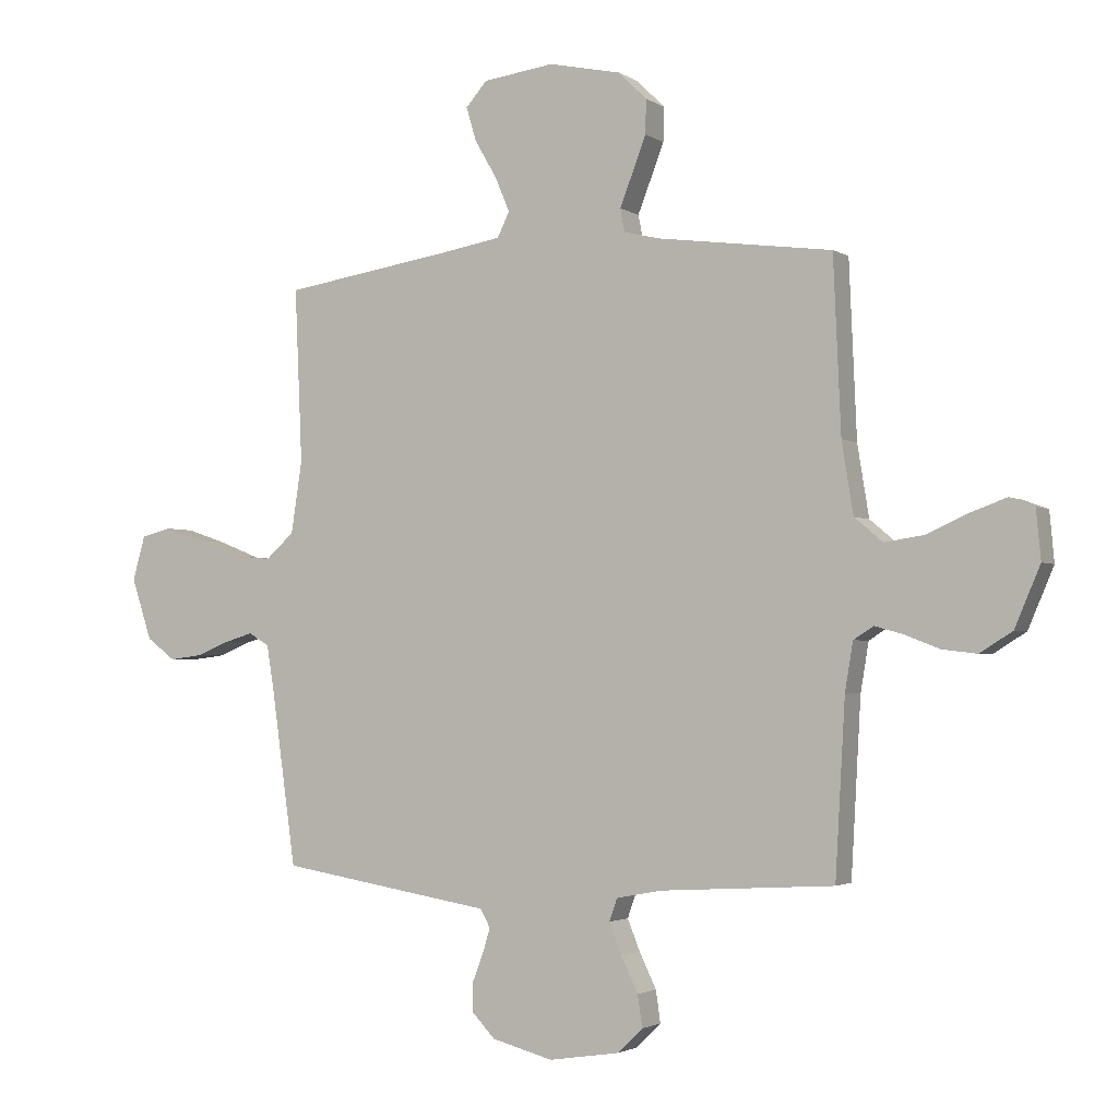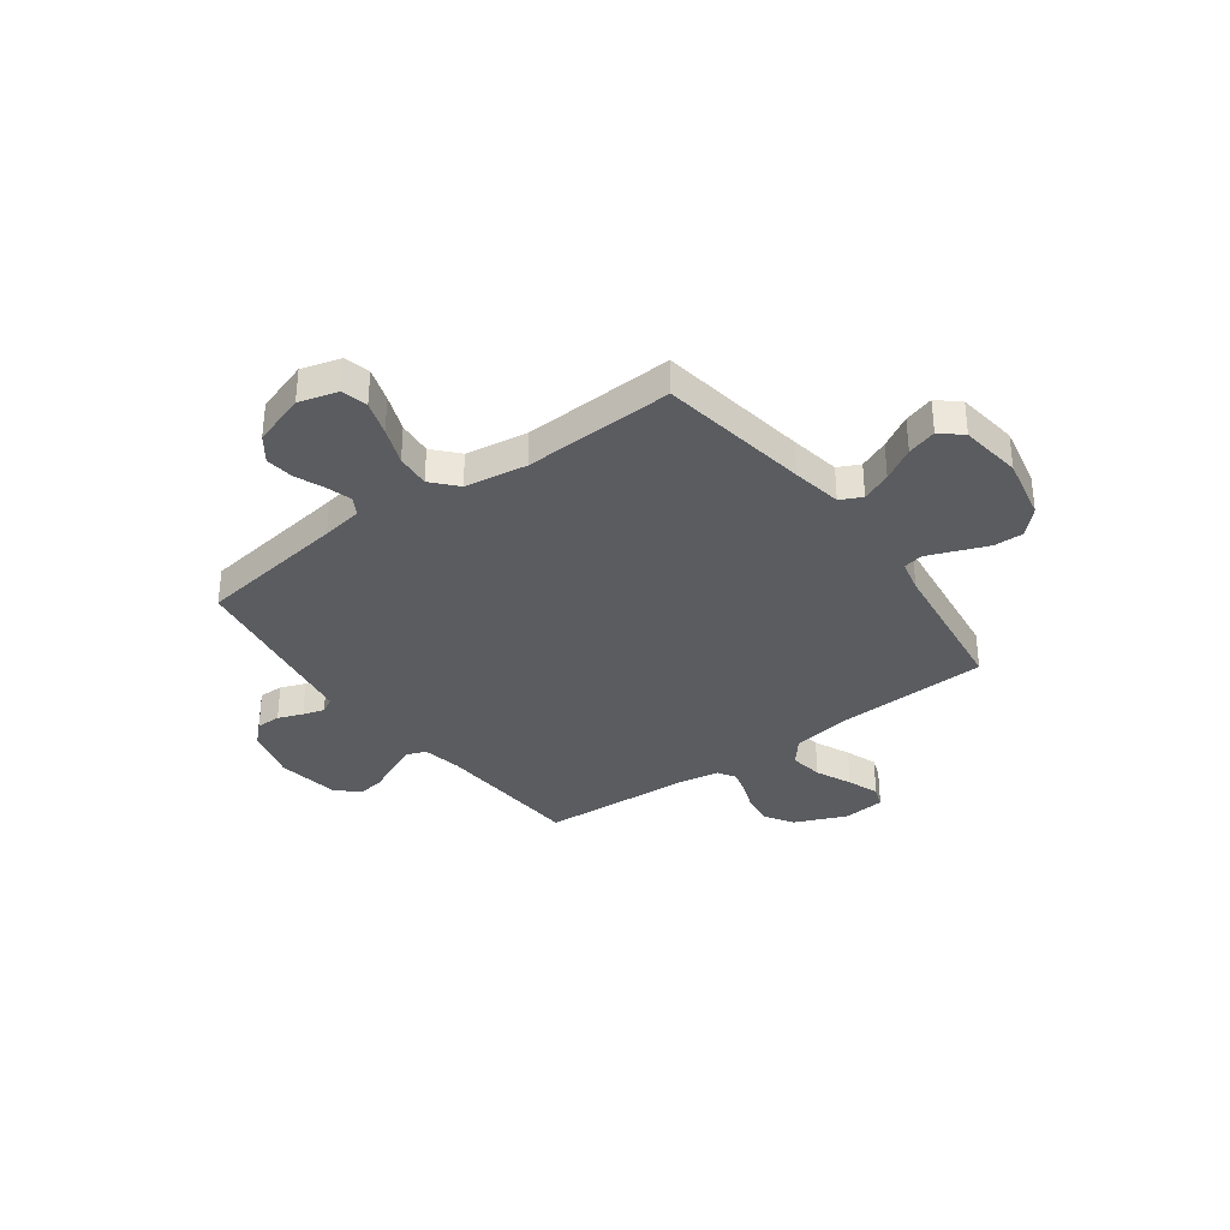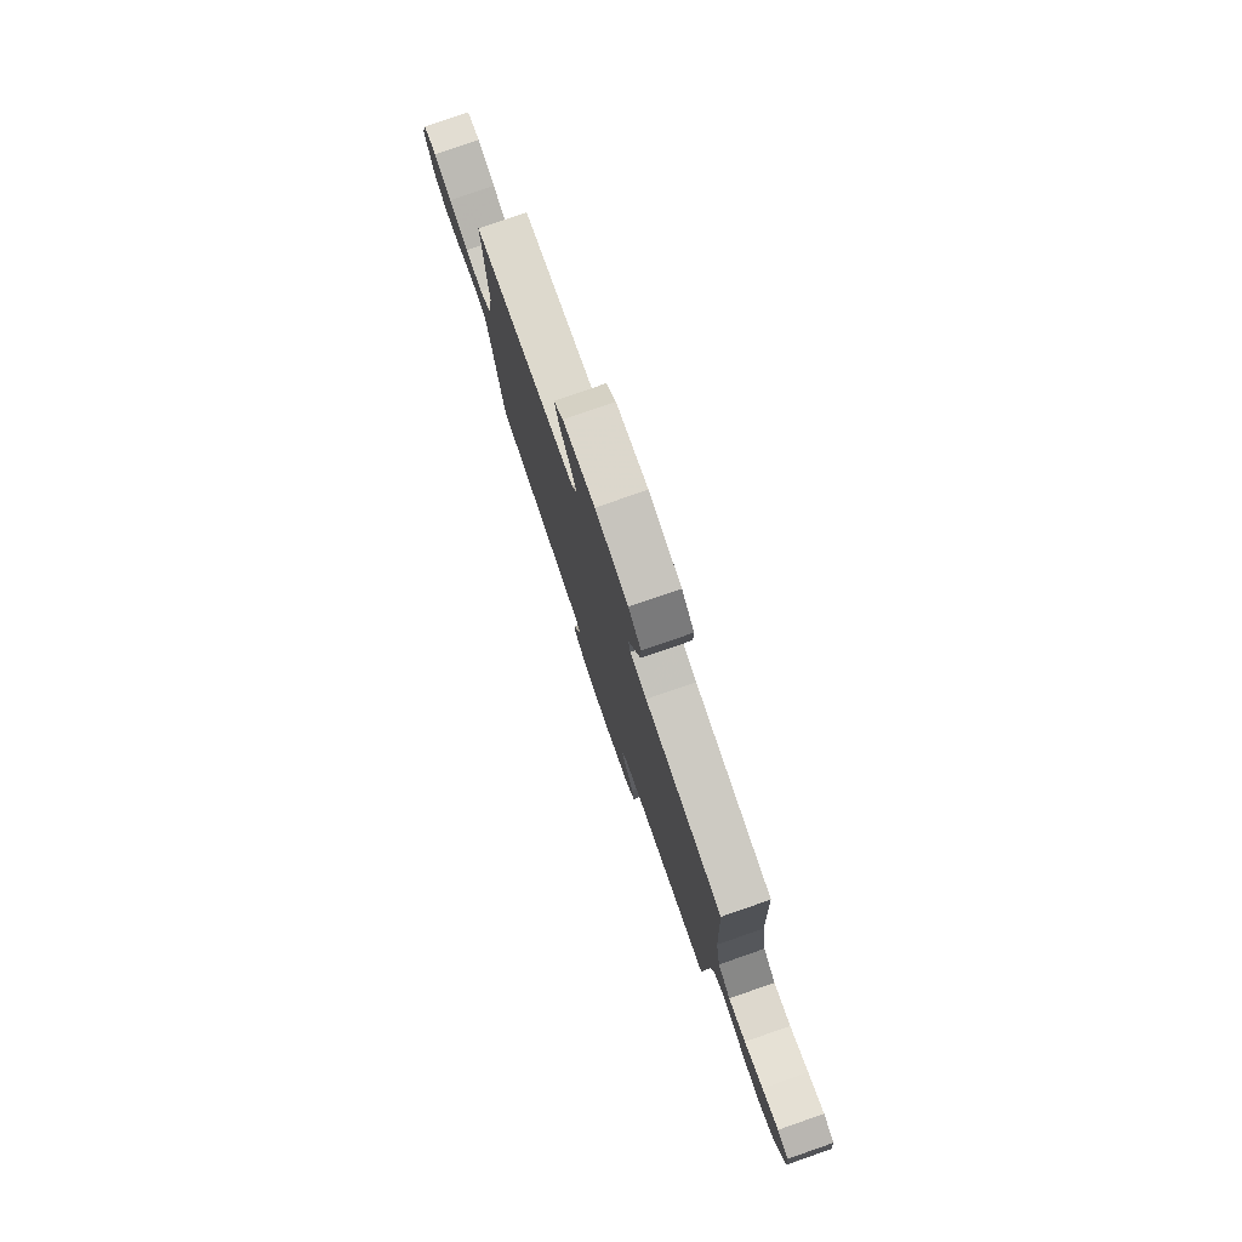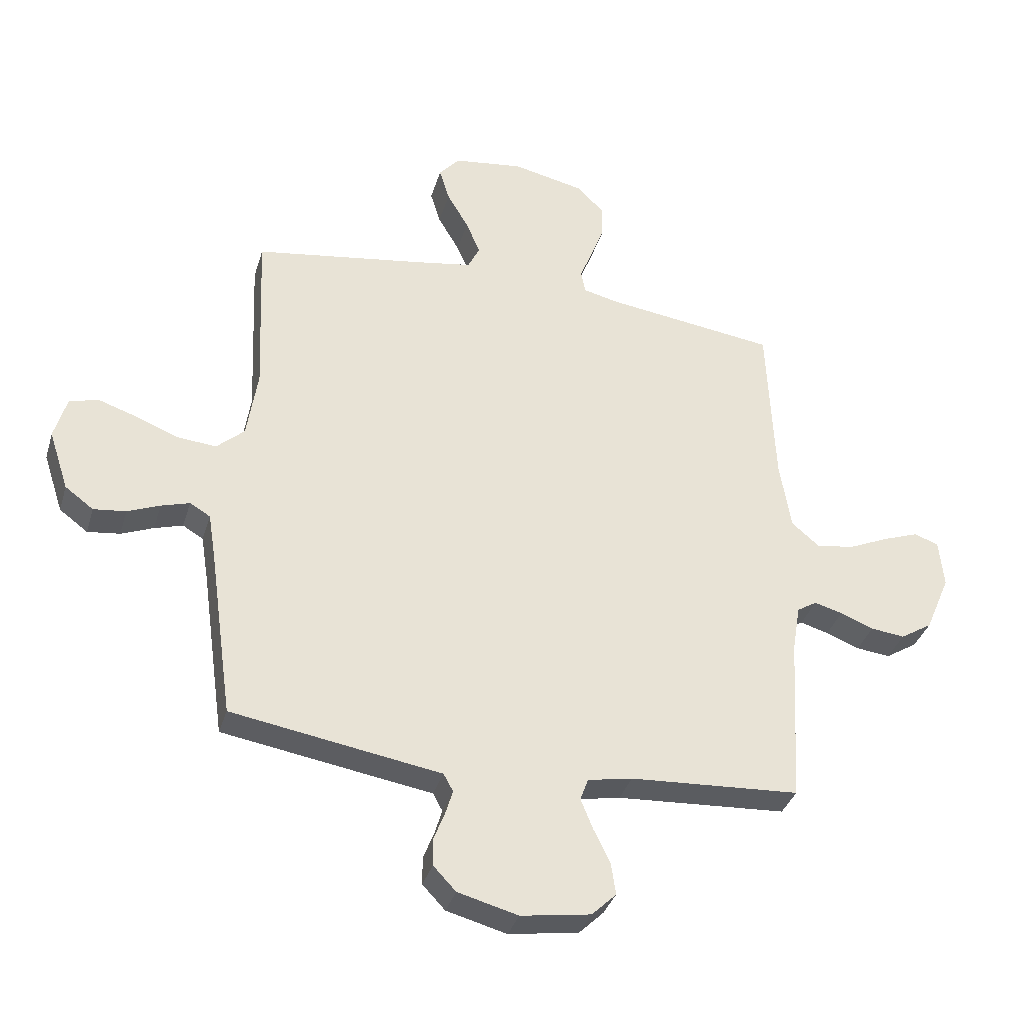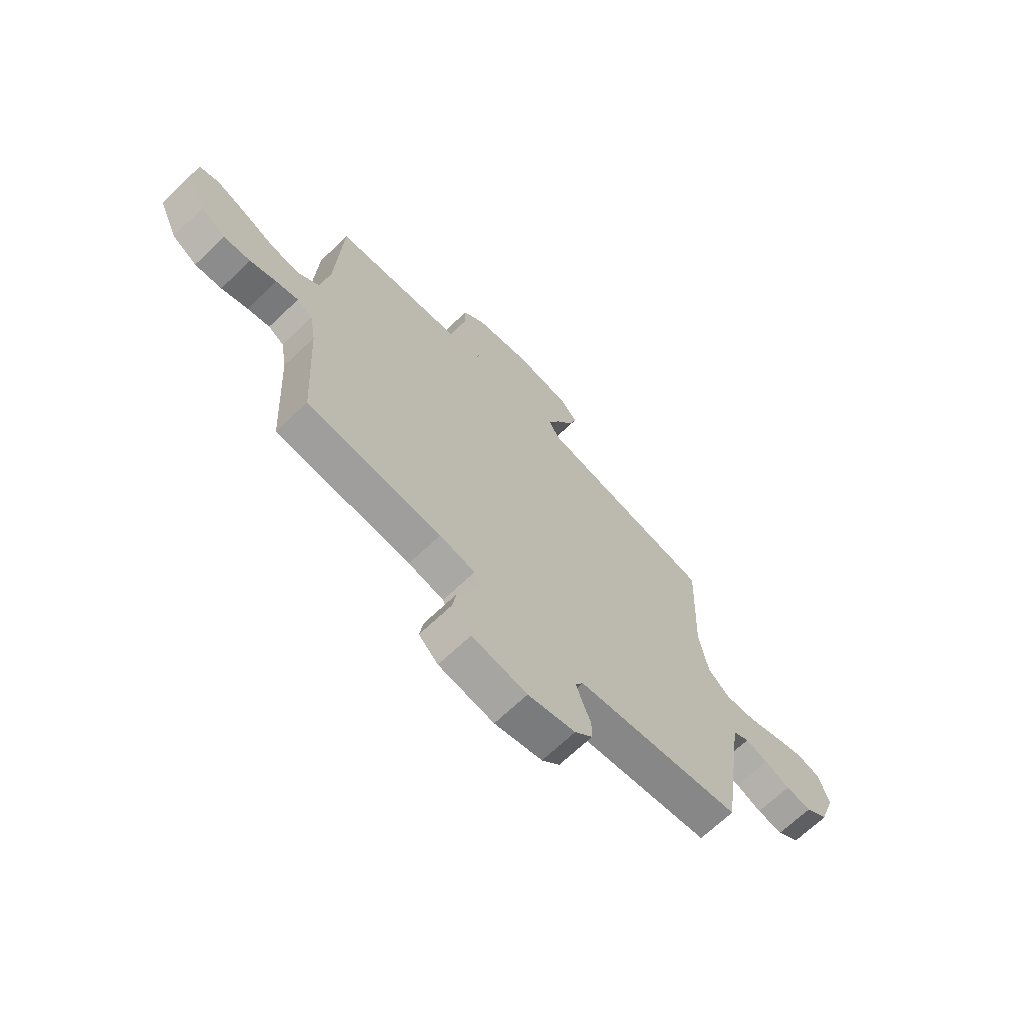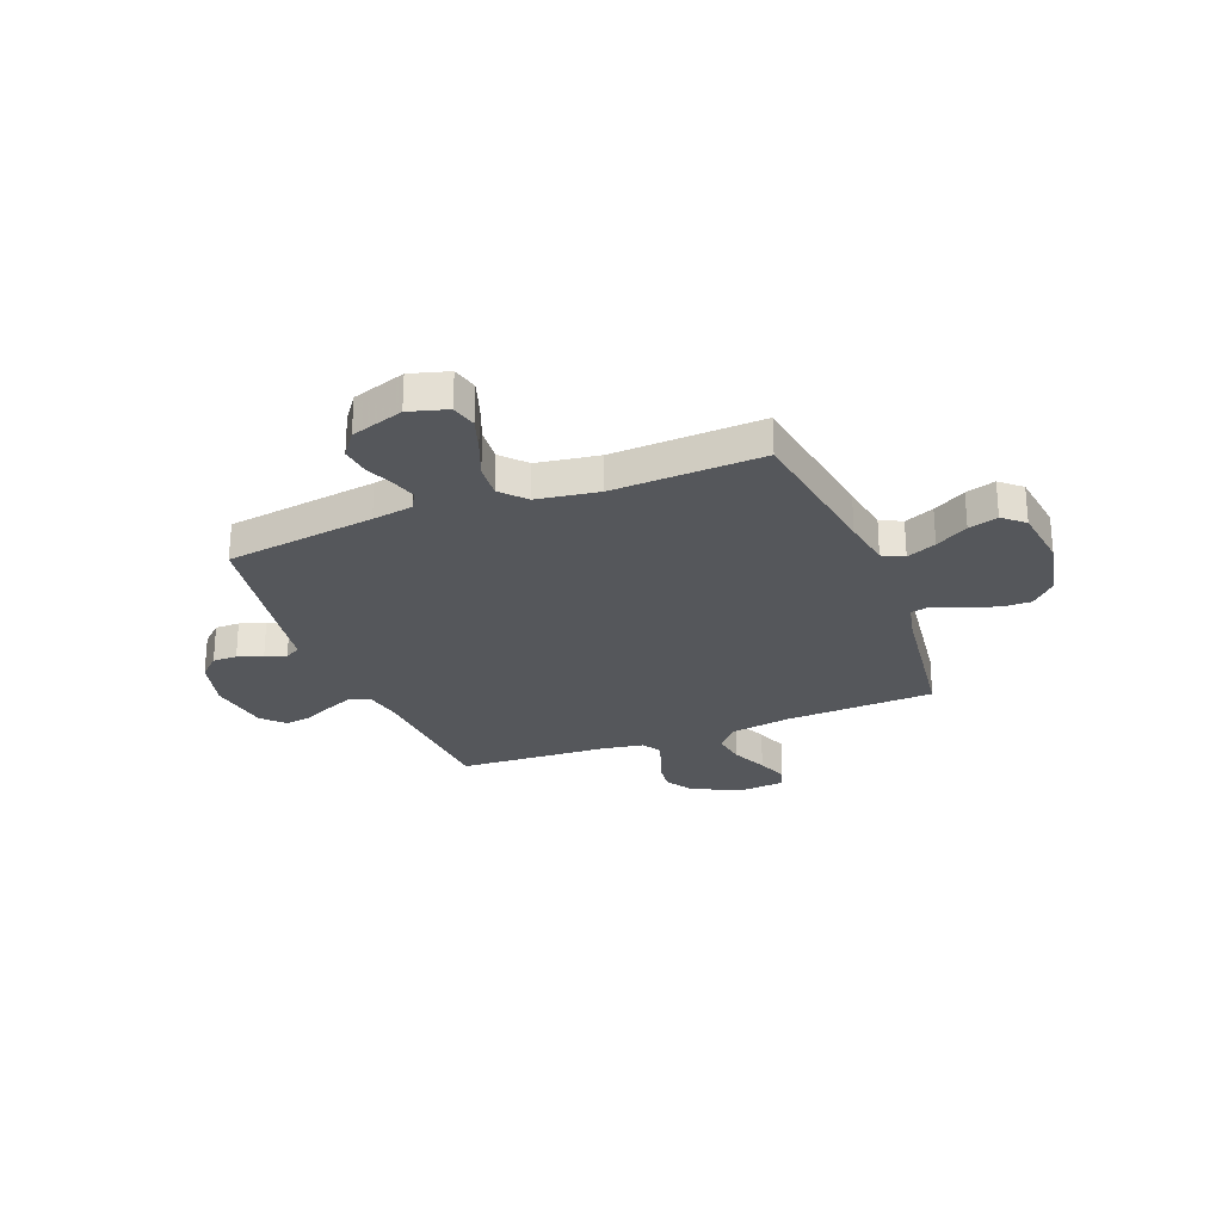
<metadata>
{"format":"obj","ext":"obj","renderer":"f3d","projection":"perspective","resolution":1024,"background":"white","views":[{"elev":-2.4,"azim":26.9,"up":"+Z"},{"elev":-34.2,"azim":-53.6,"up":"+Y"},{"elev":79.3,"azim":70.9,"up":"+Z"},{"elev":-35.4,"azim":-16.0,"up":"+Z"},{"elev":-68.7,"azim":133.6,"up":"+Z"},{"elev":-26.4,"azim":-68.6,"up":"+Y"}]}
</metadata>
<code>
v -0.5 0.07 -0.5
v -0.542 0.07 -0.2
v -0.555 0.07 -0.119
v -0.591 0.07 -0.098
v -0.641 0.07 -0.113
v -0.698 0.07 -0.136
v -0.755 0.07 -0.143
v -0.805 0.07 -0.106
v -0.84 0.07 0
v -0.818 0.07 0.077
v -0.766 0.07 0.09
v -0.697 0.07 0.067
v -0.623 0.07 0.038
v -0.555 0.07 0.032
v -0.506 0.07 0.076
v -0.487 0.07 0.2
v -0.5 0.07 0.5
v -0.2 0.07 0.546
v -0.1 0.07 0.563
v -0.079 0.07 0.606
v -0.104 0.07 0.665
v -0.142 0.07 0.73
v -0.16 0.07 0.789
v -0.123 0.07 0.831
v 0 0.07 0.847
v 0.126 0.07 0.82
v 0.175 0.07 0.772
v 0.174 0.07 0.713
v 0.15 0.07 0.651
v 0.128 0.07 0.595
v 0.136 0.07 0.555
v 0.2 0.07 0.54
v 0.5 0.07 0.5
v 0.513 0.07 0.2
v 0.533 0.07 0.077
v 0.582 0.07 0.036
v 0.649 0.07 0.046
v 0.721 0.07 0.078
v 0.784 0.07 0.101
v 0.827 0.07 0.085
v 0.835 0.07 0
v 0.791 0.07 -0.103
v 0.735 0.07 -0.138
v 0.675 0.07 -0.131
v 0.616 0.07 -0.108
v 0.566 0.07 -0.094
v 0.531 0.07 -0.116
v 0.517 0.07 -0.2
v 0.5 0.07 -0.5
v 0.2 0.07 -0.518
v 0.121 0.07 -0.533
v 0.107 0.07 -0.572
v 0.129 0.07 -0.626
v 0.158 0.07 -0.686
v 0.166 0.07 -0.741
v 0.123 0.07 -0.783
v 0 0.07 -0.802
v -0.106 0.07 -0.774
v -0.146 0.07 -0.732
v -0.146 0.07 -0.683
v -0.127 0.07 -0.634
v -0.114 0.07 -0.591
v -0.131 0.07 -0.56
v -0.2 0.07 -0.549
v -0.5 0 -0.5
v -0.542 0 -0.2
v -0.555 0 -0.119
v -0.591 0 -0.098
v -0.641 0 -0.113
v -0.698 0 -0.136
v -0.755 0 -0.143
v -0.805 0 -0.106
v -0.84 0 0
v -0.818 0 0.077
v -0.766 0 0.09
v -0.697 0 0.067
v -0.623 0 0.038
v -0.555 0 0.032
v -0.506 0 0.076
v -0.487 0 0.2
v -0.5 0 0.5
v -0.2 0 0.546
v -0.1 0 0.563
v -0.079 0 0.606
v -0.104 0 0.665
v -0.142 0 0.73
v -0.16 0 0.789
v -0.123 0 0.831
v 0 0 0.847
v 0.126 0 0.82
v 0.175 0 0.772
v 0.174 0 0.713
v 0.15 0 0.651
v 0.128 0 0.595
v 0.136 0 0.555
v 0.2 0 0.54
v 0.5 0 0.5
v 0.513 0 0.2
v 0.533 0 0.077
v 0.582 0 0.036
v 0.649 0 0.046
v 0.721 0 0.078
v 0.784 0 0.101
v 0.827 0 0.085
v 0.835 0 0
v 0.791 0 -0.103
v 0.735 0 -0.138
v 0.675 0 -0.131
v 0.616 0 -0.108
v 0.566 0 -0.094
v 0.531 0 -0.116
v 0.517 0 -0.2
v 0.5 0 -0.5
v 0.2 0 -0.518
v 0.121 0 -0.533
v 0.107 0 -0.572
v 0.129 0 -0.626
v 0.158 0 -0.686
v 0.166 0 -0.741
v 0.123 0 -0.783
v 0 0 -0.802
v -0.106 0 -0.774
v -0.146 0 -0.732
v -0.146 0 -0.683
v -0.127 0 -0.634
v -0.114 0 -0.591
v -0.131 0 -0.56
v -0.2 0 -0.549
f 63 64 1 2
f 58 59 60 61
f 58 61 62
f 57 58 62
f 56 57 62
f 53 54 55 56
f 52 53 56 62
f 51 52 62 63
f 48 49 50
f 47 48 50 51
f 42 43 44 45
f 42 45 46
f 41 42 46
f 40 41 46
f 37 38 39 40
f 37 40 46 47
f 32 33 34
f 31 32 34 35
f 27 28 29 30
f 25 26 27 30
f 25 30 31
f 24 25 31
f 21 22 23 24
f 20 21 24 31
f 19 20 31 35
f 16 17 18
f 15 16 18 19
f 10 11 12 13
f 8 9 10 13
f 8 13 14
f 5 6 7 8
f 4 5 8 14
f 3 4 14 15
f 36 37 47 51
f 35 36 51 63
f 15 19 35 63
f 2 3 15 63
f 66 65 128 127
f 125 124 123 122
f 126 125 122
f 126 122 121
f 126 121 120
f 120 119 118 117
f 126 120 117 116
f 127 126 116 115
f 114 113 112
f 115 114 112 111
f 109 108 107 106
f 110 109 106
f 110 106 105
f 110 105 104
f 104 103 102 101
f 111 110 104 101
f 98 97 96
f 99 98 96 95
f 94 93 92 91
f 94 91 90 89
f 95 94 89
f 95 89 88
f 88 87 86 85
f 95 88 85 84
f 99 95 84 83
f 82 81 80
f 83 82 80 79
f 77 76 75 74
f 77 74 73 72
f 78 77 72
f 72 71 70 69
f 78 72 69 68
f 79 78 68 67
f 115 111 101 100
f 127 115 100 99
f 127 99 83 79
f 127 79 67 66
f 1 65 66 2
f 2 66 67 3
f 3 67 68 4
f 4 68 69 5
f 5 69 70 6
f 6 70 71 7
f 7 71 72 8
f 8 72 73 9
f 9 73 74 10
f 10 74 75 11
f 11 75 76 12
f 12 76 77 13
f 13 77 78 14
f 14 78 79 15
f 15 79 80 16
f 16 80 81 17
f 17 81 82 18
f 18 82 83 19
f 19 83 84 20
f 20 84 85 21
f 21 85 86 22
f 22 86 87 23
f 23 87 88 24
f 24 88 89 25
f 25 89 90 26
f 26 90 91 27
f 27 91 92 28
f 28 92 93 29
f 29 93 94 30
f 30 94 95 31
f 31 95 96 32
f 32 96 97 33
f 33 97 98 34
f 34 98 99 35
f 35 99 100 36
f 36 100 101 37
f 37 101 102 38
f 38 102 103 39
f 39 103 104 40
f 40 104 105 41
f 41 105 106 42
f 42 106 107 43
f 43 107 108 44
f 44 108 109 45
f 45 109 110 46
f 46 110 111 47
f 47 111 112 48
f 48 112 113 49
f 49 113 114 50
f 50 114 115 51
f 51 115 116 52
f 52 116 117 53
f 53 117 118 54
f 54 118 119 55
f 55 119 120 56
f 56 120 121 57
f 57 121 122 58
f 58 122 123 59
f 59 123 124 60
f 60 124 125 61
f 61 125 126 62
f 62 126 127 63
f 63 127 128 64
f 64 128 65 1

</code>
